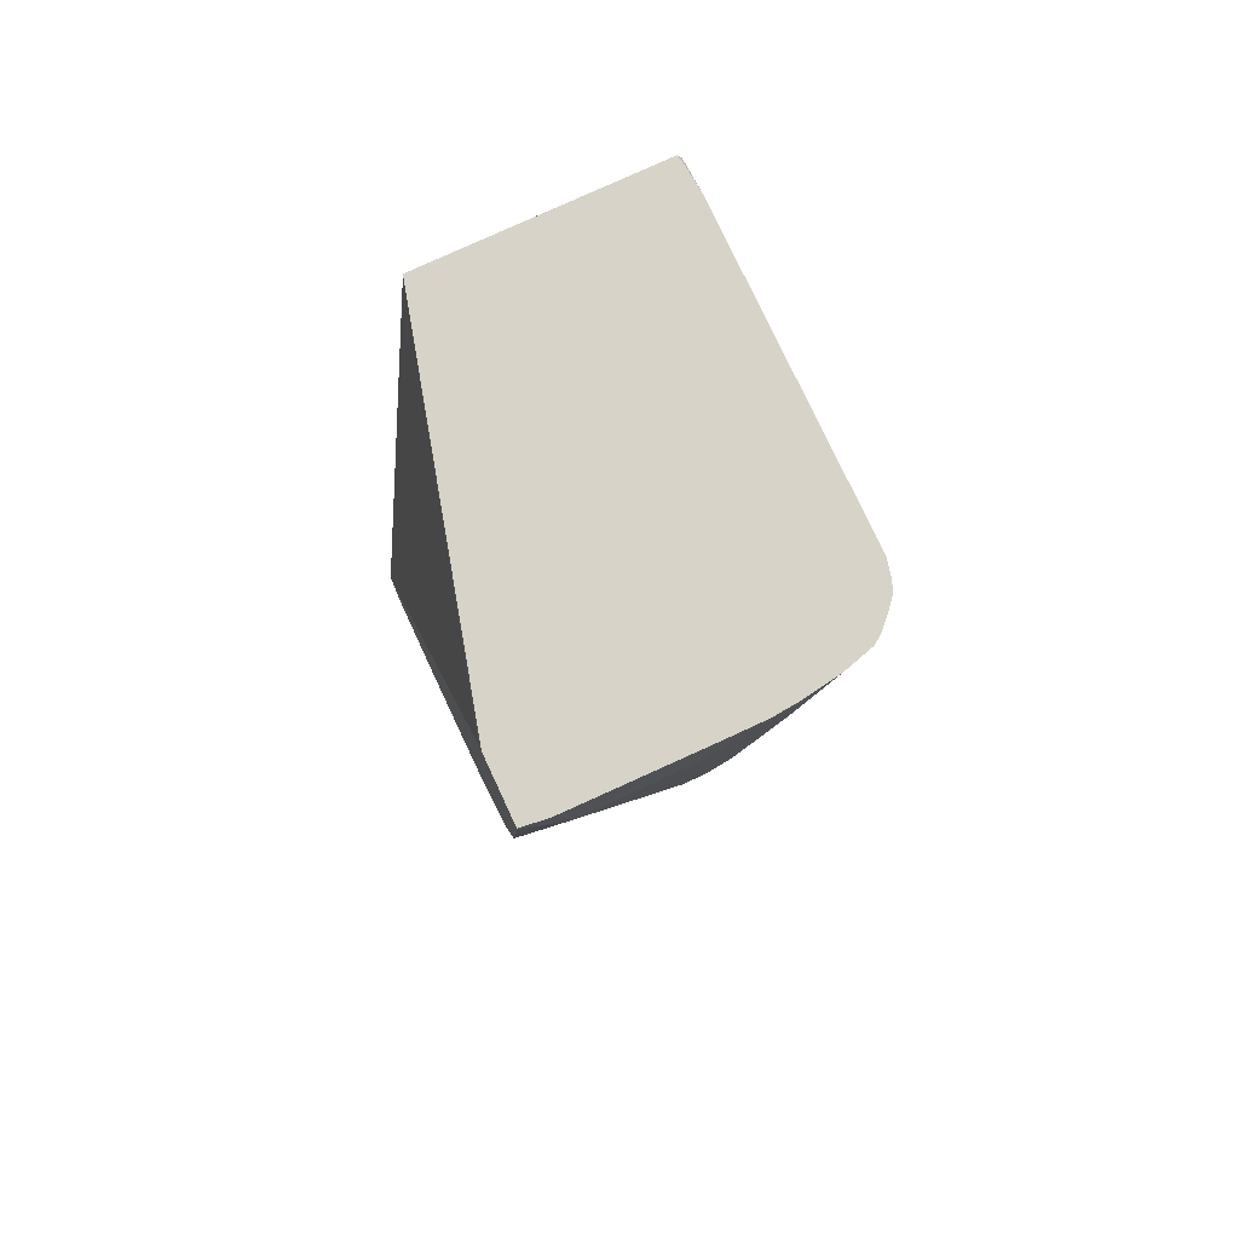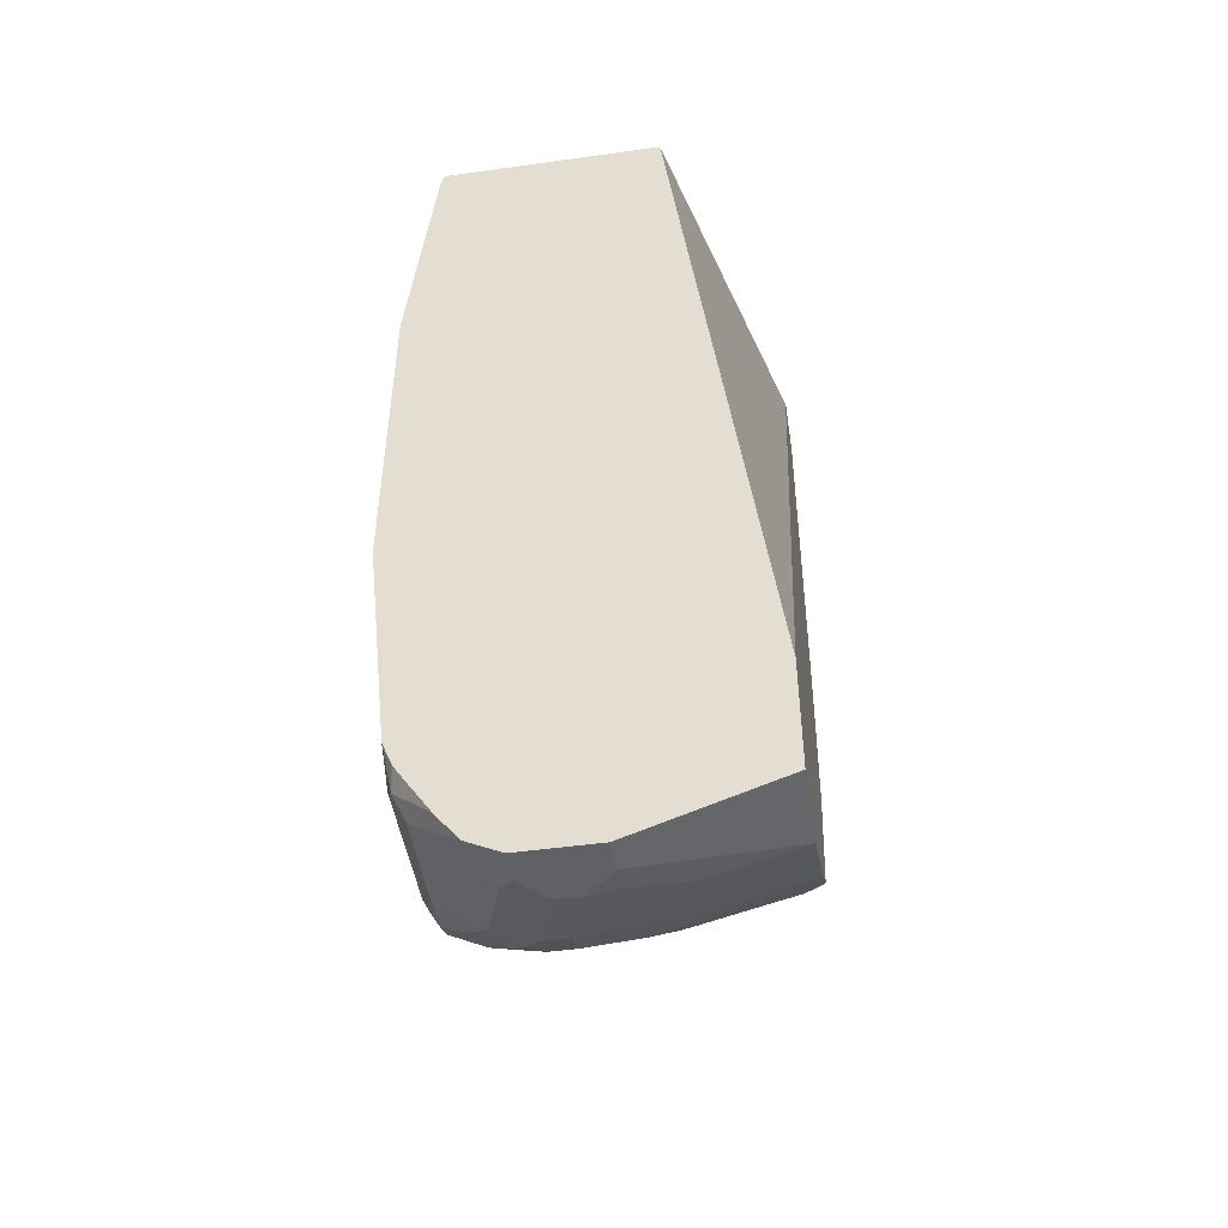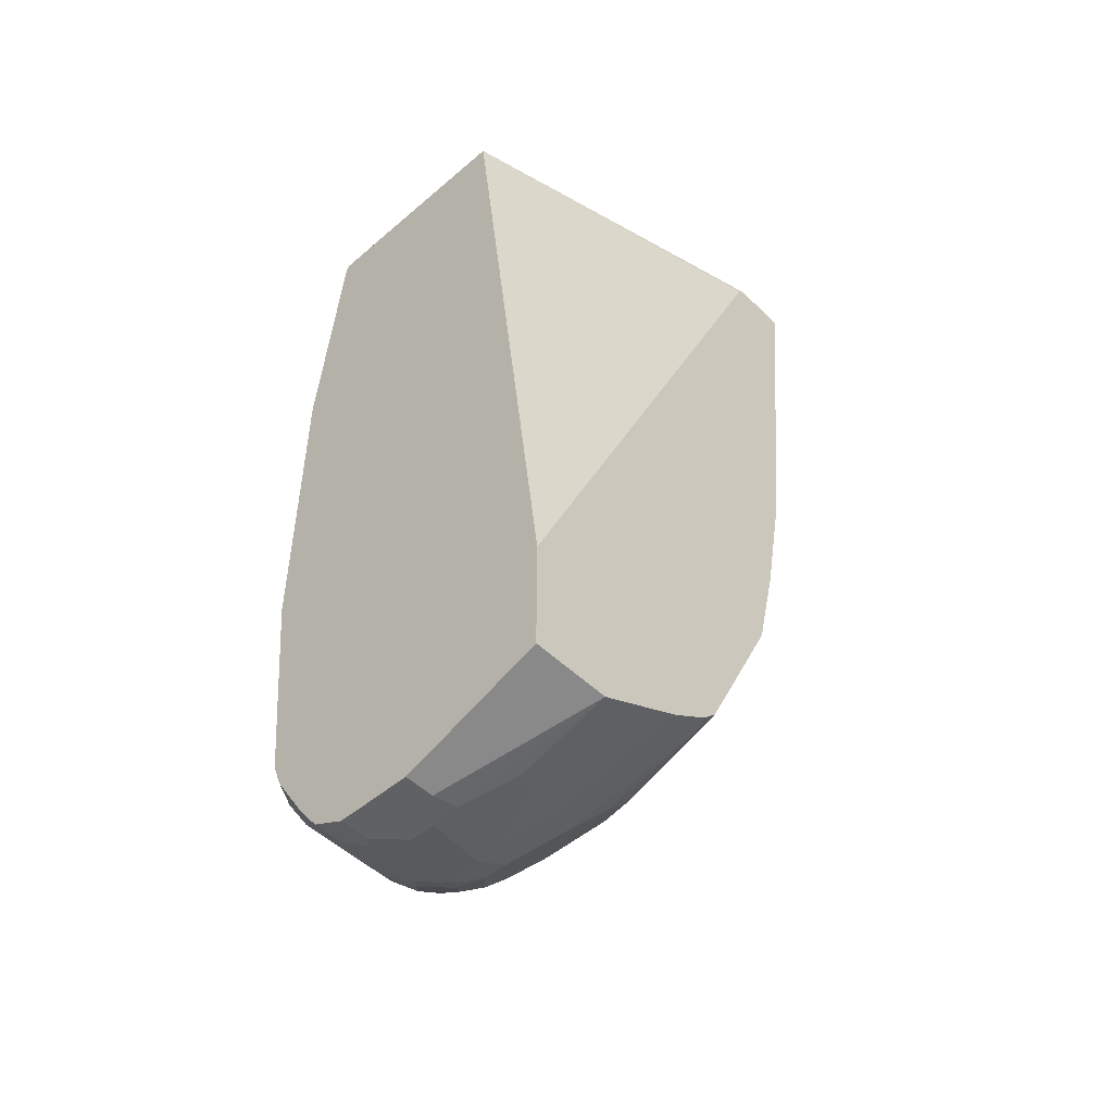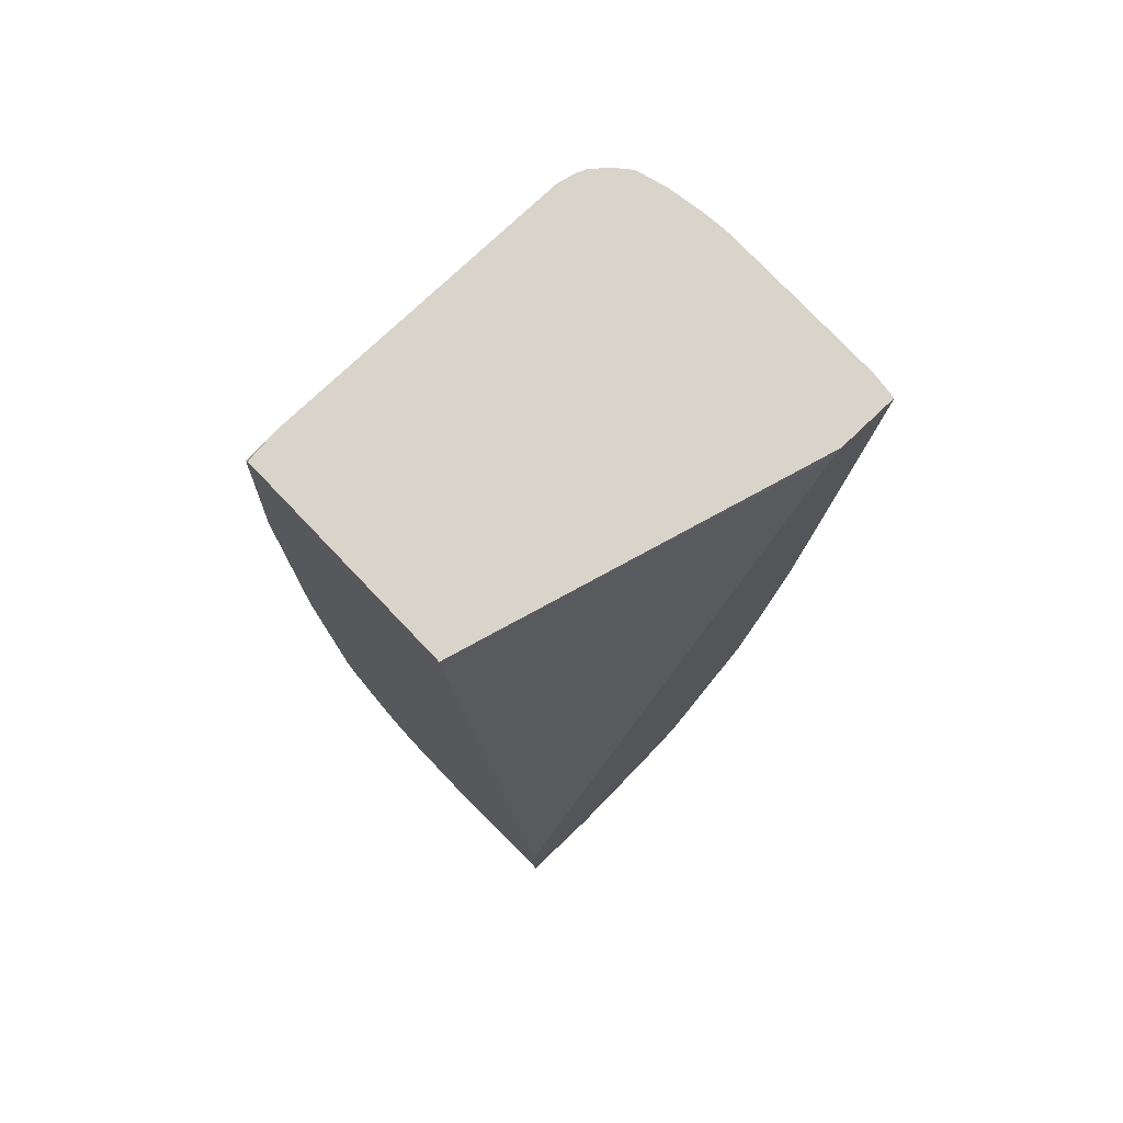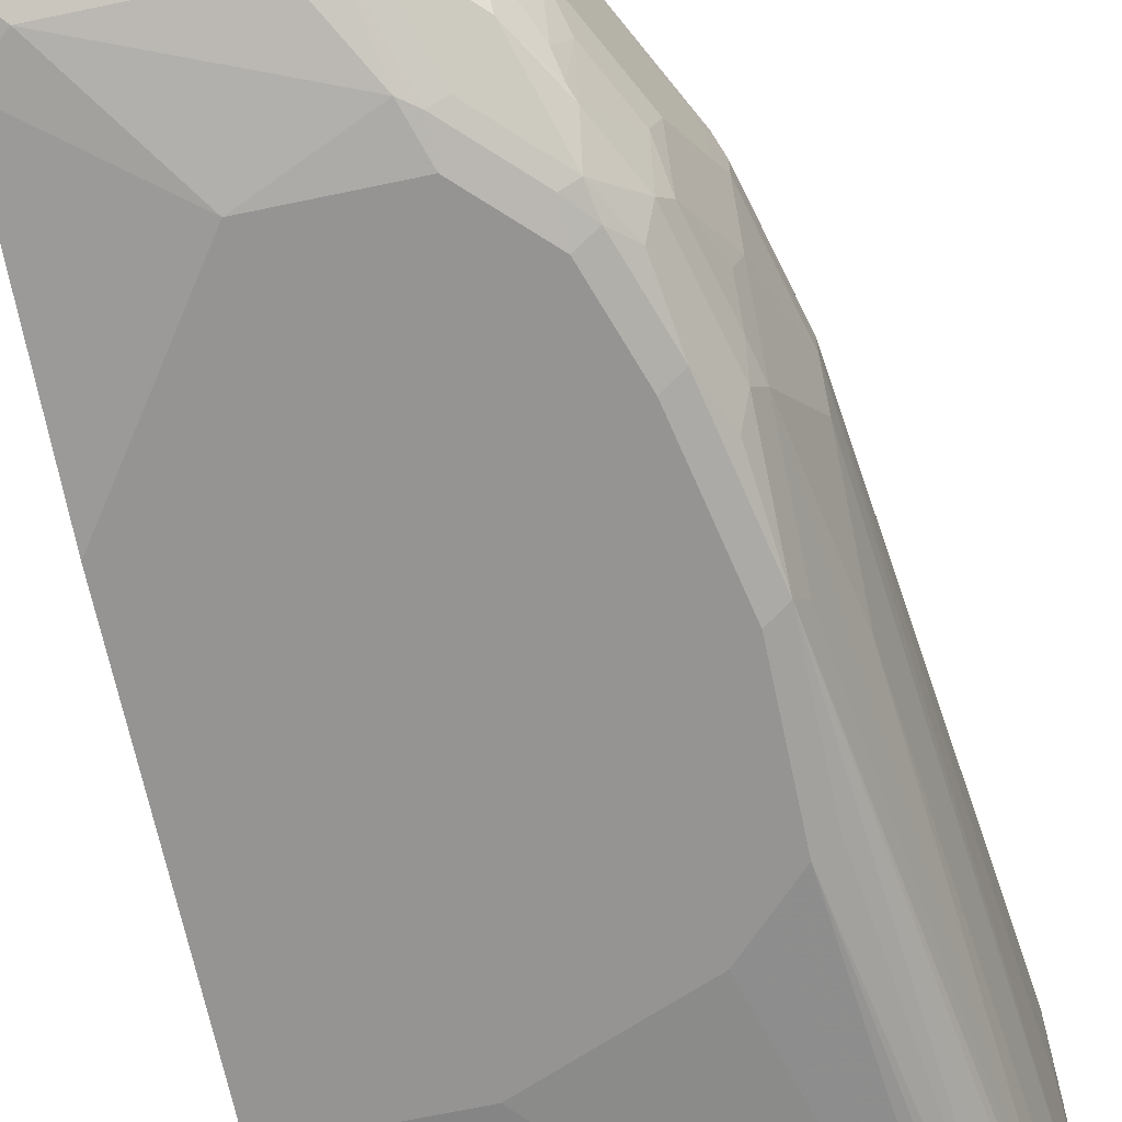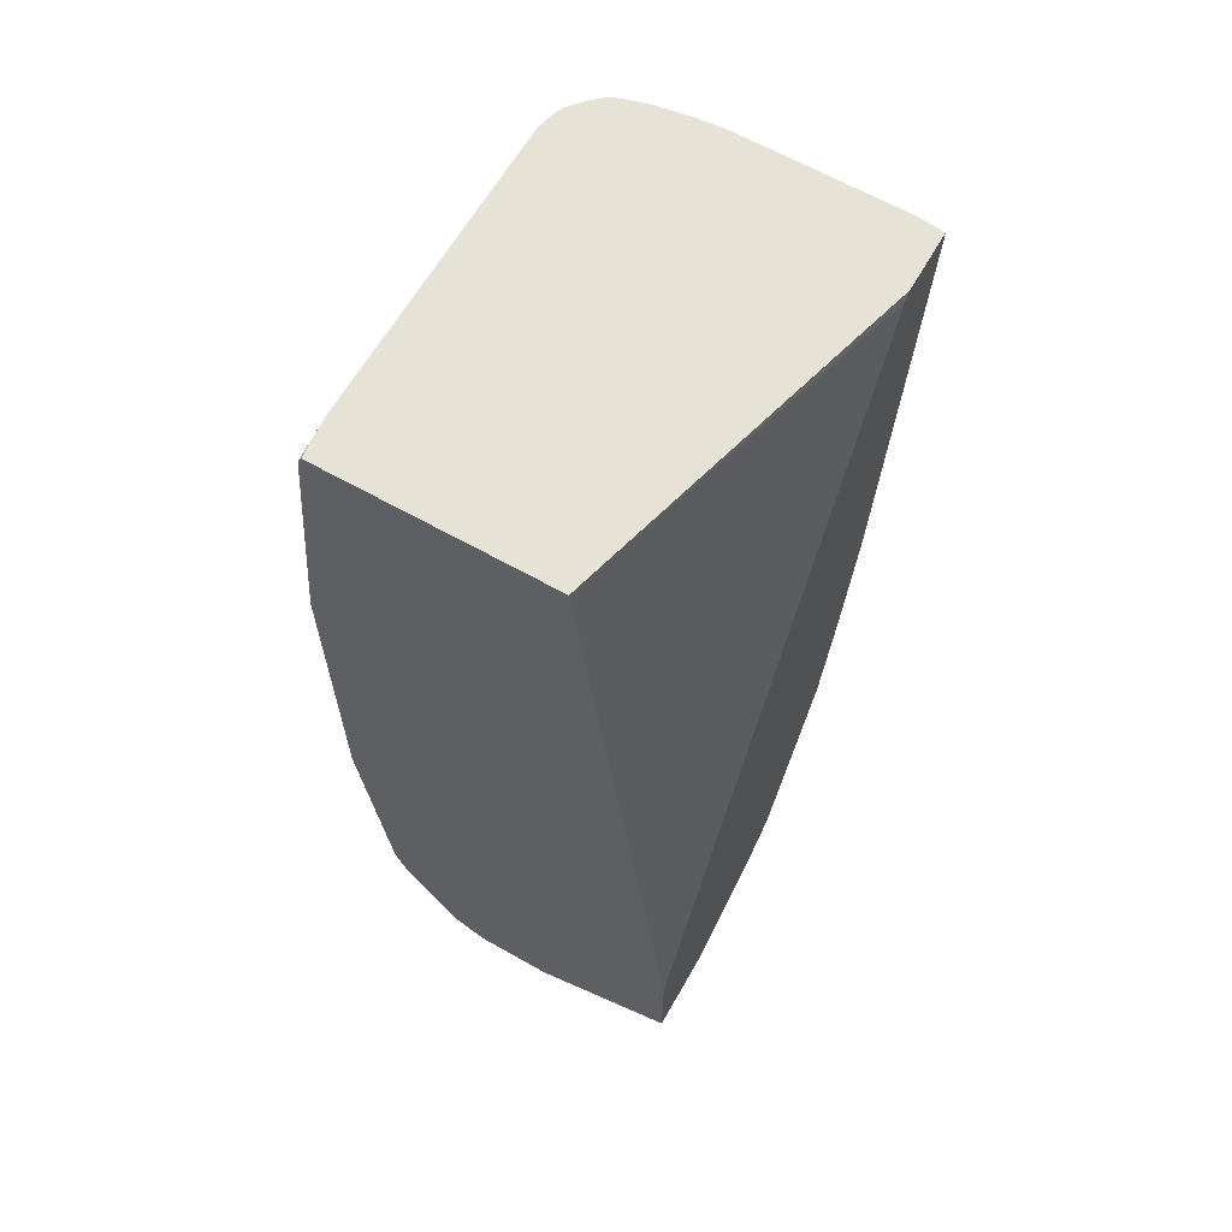
<metadata>
{"format":"obj","ext":"obj","renderer":"f3d","projection":"perspective","resolution":1024,"background":"white","views":[{"elev":77.2,"azim":-114.9,"up":"+Z"},{"elev":-47.7,"azim":98.9,"up":"+Z"},{"elev":-49.6,"azim":133.3,"up":"+Z"},{"elev":75.7,"azim":136.4,"up":"+Z"},{"elev":-67.2,"azim":-168.0,"up":"+Y"},{"elev":63.5,"azim":119.7,"up":"+Z"}]}
</metadata>
<code>
v -0.2715 -0.2269 -0.1788
v -0.2681 -0.2475 -0.2063
v -0.2696 -0.2475 -0.1788
v -0.2715 -0.1958 -0.1788
v -0.2681 -0.1856 -0.2476
v -0.265 -0.2764 -0.1788
v -0.2269 -0.2269 -0.6393
v -0.2269 -0.2475 -0.6187
v -0.2269 -0.2887 -0.5363
v -0.2707 -0.08931 -0.1788
v -0.2681 -0.1031 -0.2476
v -0.2584 -0.2997 -0.1788
v -0.2269 -0.2063 -0.6393
v -0.2062 -0.2269 -0.7218
v -0.2062 -0.2681 -0.7012
v -0.2062 -0.2887 -0.6806
v -0.2062 -0.3093 -0.66
v -0.2681 -0.06858 -0.1788
v -0.2681 -0.06858 -0.1857
v -0.2423 -0.07219 -0.4022
v -0.2269 -0.06858 -0.5156
v -0.2543 -0.306 -0.1788
v -0.2062 -0.33 -0.5774
v -0.1994 -0.3437 -0.5844
v -0.2217 -0.07219 -0.5466
v -0.2062 -0.06858 -0.6187
v -0.1856 -0.06858 -0.7012
v -0.2062 -0.2063 -0.7218
v -0.1994 -0.2269 -0.7356
v -0.1856 -0.2681 -0.763
v -0.1856 -0.3093 -0.7425
v -0.2011 -0.2887 -0.7038
v -0.2011 -0.3093 -0.6832
v -0.1994 -0.3231 -0.6668
v -0.219 -0.06858 -0.1788
v -0.2441 -0.3162 -0.1788
v -0.1925 -0.3368 -0.6531
v -0.1787 -0.3437 -0.6875
v -0.165 -0.3506 -0.6806
v -0.1856 -0.3506 -0.5774
v -0.1994 -0.3437 -0.4813
v -0.2347 -0.3238 -0.1788
v -0.181 -0.06858 -0.7105
v -0.2011 -0.196 -0.7321
v -0.1994 -0.2063 -0.7356
v -0.1512 -0.2681 -0.8319
v -0.1805 -0.2887 -0.7657
v -0.1787 -0.3231 -0.7493
v 0.06576 -0.1444 -0.1788
v -0.2131 -0.06858 -0.1849
v -0.1719 -0.3368 -0.7356
v -0.1581 -0.3437 -0.7493
v -0.1443 -0.3506 -0.7425
v -0.1856 -0.3506 -0.4744
v -0.2269 -0.3269 -0.1788
v -0.1672 -0.06858 -0.738
v -0.1598 -0.196 -0.8147
v -0.1512 -0.2063 -0.8319
v -0.08938 -0.2681 -0.8937
v -0.11 -0.2887 -0.8731
v -0.1306 -0.2887 -0.8524
v -0.1512 -0.3093 -0.8112
v -0.1598 -0.2887 -0.8069
v -0.1581 -0.3231 -0.7906
v -0.1547 -0.3403 -0.7682
v 0.06576 -0.3266 -0.1788
v 0.06576 -0.06858 -0.8113
v -0.1443 -0.3455 -0.7657
v -0.1031 -0.3506 -0.7837
v -0.165 -0.3506 -0.4538
v -0.213 -0.33 -0.1788
v -0.1512 -0.06858 -0.77
v -0.1191 -0.06858 -0.8343
v -0.1168 -0.06858 -0.8387
v -0.1521 -0.1856 -0.8249
v -0.1306 -0.165 -0.8524
v -0.11 -0.165 -0.8731
v -0.08938 -0.1856 -0.8937
v -0.06878 -0.2475 -0.9143
v -0.06188 -0.2681 -0.9152
v -0.08251 -0.2887 -0.8946
v -0.09281 -0.3197 -0.8713
v -0.1134 -0.3197 -0.8508
v -0.09281 -0.2991 -0.8817
v -0.134 -0.3197 -0.8301
v -0.1547 -0.3197 -0.7991
v -0.134 -0.3403 -0.7889
v 0.05592 -0.3283 -0.1788
v 0.06576 -0.329 -0.1837
v 0.06576 -0.06858 -0.9074
v -0.1031 -0.3455 -0.8069
v -0.02064 -0.3506 -0.7837
v -0.09281 -0.3455 -0.8147
v -0.1443 -0.3506 -0.4332
v 0.03443 -0.33 -0.1788
v -0.04128 -0.3506 -0.3919
v -0.1392 -0.1547 -0.8352
v -0.1036 -0.06858 -0.8513
v -0.11 -0.08252 -0.8524
v -0.07323 -0.06858 -0.8708
v -0.06449 -0.165 -0.9023
v -0.06878 -0.2269 -0.9143
v -0.05501 -0.2475 -0.9212
v -0.05158 -0.2578 -0.9229
v -0.04128 -0.2887 -0.9152
v -0.06188 -0.3093 -0.8946
v -0.07221 -0.3197 -0.8817
v -0.08251 -0.3248 -0.8688
v -0.1134 -0.3403 -0.8095
v 0.06576 -0.33 -0.1857
v 0.06576 -0.1856 -0.9487
v -7.19e-06 -0.06858 -0.9074
v 0.04123 -0.33 -0.8662
v 0.06576 -0.33 -0.8456
v 0.06576 -0.3506 -0.66
v -0.06188 -0.33 -0.8662
v 0.06576 -0.3506 -0.3919
v -0.06878 -0.06858 -0.8731
v -0.004497 -0.06858 -0.9053
v -0.02322 -0.165 -0.9229
v -0.04385 -0.2063 -0.9229
v -0.0595 -0.06858 -0.8778
v -0.05501 -0.2269 -0.9212
v -0.04128 -0.2475 -0.9281
v -0.03094 -0.2784 -0.9229
v -0.02064 -0.2956 -0.9143
v -0.04128 -0.3162 -0.8937
v -0.06188 -0.3231 -0.8799
v 0.06576 -0.2475 -0.9487
v 0.04123 -0.1856 -0.9487
v 0.01802 -0.1856 -0.9435
v -7.19e-06 -0.1444 -0.9281
v -0.006907 -0.1306 -0.9212
v 0.05156 -0.3248 -0.8765
v 0.06576 -0.3224 -0.8649
v -0.01034 -0.3248 -0.8765
v -0.04128 -0.2269 -0.9281
v -0.02064 -0.2681 -0.9281
v 0.02059 -0.2269 -0.9487
v 0.03093 -0.2578 -0.9435
v 0.04123 -0.275 -0.935
v 0.04123 -0.3162 -0.8937
v 0.06576 -0.275 -0.935
v 0.04123 -0.2475 -0.9487
v 0.02059 -0.2063 -0.9487
v 0.06576 -0.3211 -0.8675
v 0.06576 -0.2937 -0.9101
v 0.06576 -0.3113 -0.883
f 74 76 97
f 75 97 76
f 69 93 92
f 77 99 78
f 78 99 100
f 76 99 77
f 74 99 76
f 71 96 117
f 74 97 75
f 71 117 95
f 71 94 96
f 69 91 93
f 78 100 101
f 70 94 71
f 74 98 99
f 78 101 102
f 82 91 109
f 79 123 103
f 87 109 91
f 68 87 91
f 88 95 110
f 82 87 83
f 82 109 87
f 82 108 91
f 82 107 108
f 82 106 107
f 81 105 106
f 81 82 84
f 81 106 82
f 80 105 81
f 80 104 105
f 79 104 80
f 79 103 104
f 79 102 123
f 66 88 89
f 54 70 71
f 65 85 83
f 58 75 76
f 57 75 58
f 57 74 75
f 57 73 74
f 57 72 73
f 56 72 57
f 58 76 77
f 54 71 55
f 53 68 91
f 52 68 53
f 52 65 68
f 51 65 52
f 88 110 89
f 49 67 50
f 53 91 69
f 58 77 78
f 59 78 102
f 59 102 79
f 65 87 68
f 64 85 65
f 64 86 85
f 63 86 64
f 62 85 86
f 62 86 63
f 61 85 62
f 60 84 82
f 60 81 84
f 60 85 61
f 60 83 85
f 60 82 83
f 59 81 60
f 59 80 81
f 59 79 80
f 65 83 87
f 90 111 130
f 127 141 143
f 91 108 93
f 125 138 144
f 124 144 138
f 124 139 144
f 124 145 139
f 124 137 145
f 121 137 123
f 125 144 140
f 120 133 132
f 120 132 137
f 116 127 136
f 116 128 127
f 114 134 135
f 113 134 114
f 113 136 134
f 120 137 121
f 125 140 141
f 125 141 126
f 126 141 127
f 49 90 67
f 142 143 147
f 140 144 141
f 134 148 146
f 134 147 148
f 134 142 147
f 134 146 135
f 132 145 137
f 131 145 132
f 130 145 131
f 129 141 144
f 129 143 141
f 127 143 142
f 127 134 136
f 127 142 134
f 113 116 136
f 90 130 112
f 112 120 119
f 112 132 133
f 102 121 123
f 101 122 119
f 101 118 122
f 101 121 102
f 101 120 121
f 101 119 120
f 103 123 137
f 100 118 101
f 95 117 110
f 93 116 113
f 93 108 116
f 92 114 115
f 92 113 114
f 92 93 113
f 98 100 99
f 103 137 124
f 103 124 104
f 104 124 138
f 112 131 132
f 112 130 131
f 111 145 130
f 111 139 145
f 111 144 139
f 111 129 144
f 108 128 116
f 107 128 108
f 107 127 128
f 106 127 107
f 105 127 106
f 105 126 127
f 105 125 126
f 104 125 105
f 104 138 125
f 112 133 120
f 49 111 90
f 49 117 115
f 49 143 129
f 14 29 30
f 14 45 29
f 14 28 45
f 13 21 25
f 13 27 28
f 13 26 27
f 14 30 31
f 13 25 26
f 12 23 24
f 12 17 23
f 11 21 13
f 11 20 21
f 11 19 20
f 10 19 11
f 12 24 22
f 14 31 15
f 15 31 32
f 15 32 16
f 18 98 74
f 18 100 98
f 18 118 100
f 18 122 118
f 18 119 122
f 18 112 119
f 18 90 112
f 18 67 90
f 18 50 67
f 18 35 50
f 17 24 23
f 17 34 24
f 17 33 34
f 16 33 17
f 16 32 33
f 10 18 19
f 18 74 73
f 9 17 12
f 7 16 8
f 1 49 35
f 1 66 49
f 1 88 66
f 1 95 88
f 1 71 95
f 1 55 71
f 1 35 18
f 1 42 55
f 1 22 36
f 1 12 22
f 1 6 12
f 1 3 6
f 1 2 3
f 49 129 111
f 1 36 42
f 1 18 10
f 1 10 4
f 1 4 11
f 7 15 16
f 7 14 15
f 7 28 14
f 7 13 28
f 6 9 12
f 5 13 7
f 5 11 13
f 4 10 11
f 2 9 6
f 2 8 9
f 2 7 8
f 2 5 7
f 2 6 3
f 1 5 2
f 1 11 5
f 8 17 9
f 18 73 72
f 8 16 17
f 18 56 43
f 46 78 59
f 46 58 78
f 45 57 58
f 44 57 45
f 44 56 57
f 43 56 44
f 46 60 61
f 42 54 55
f 39 54 40
f 39 70 54
f 39 94 70
f 39 96 94
f 39 117 96
f 39 115 117
f 41 54 42
f 39 92 115
f 46 61 62
f 46 63 47
f 49 147 143
f 18 72 56
f 49 148 147
f 49 146 148
f 49 135 146
f 49 114 135
f 46 62 63
f 49 115 114
f 49 89 110
f 49 66 89
f 48 65 51
f 48 64 65
f 47 64 48
f 47 63 64
f 49 110 117
f 39 69 92
f 46 59 60
f 39 52 53
f 27 43 44
f 24 42 36
f 24 41 42
f 24 54 41
f 24 40 54
f 24 38 39
f 24 37 38
f 24 34 37
f 22 24 36
f 21 26 25
f 19 21 20
f 18 21 19
f 18 26 21
f 39 53 69
f 18 27 26
f 27 44 28
f 28 44 45
f 24 39 40
f 29 45 58
f 18 43 27
f 38 51 52
f 37 51 38
f 35 49 50
f 34 51 37
f 34 48 51
f 33 48 34
f 38 52 39
f 31 47 48
f 31 33 32
f 30 47 31
f 30 46 47
f 29 46 30
f 29 58 46
f 31 48 33

</code>
